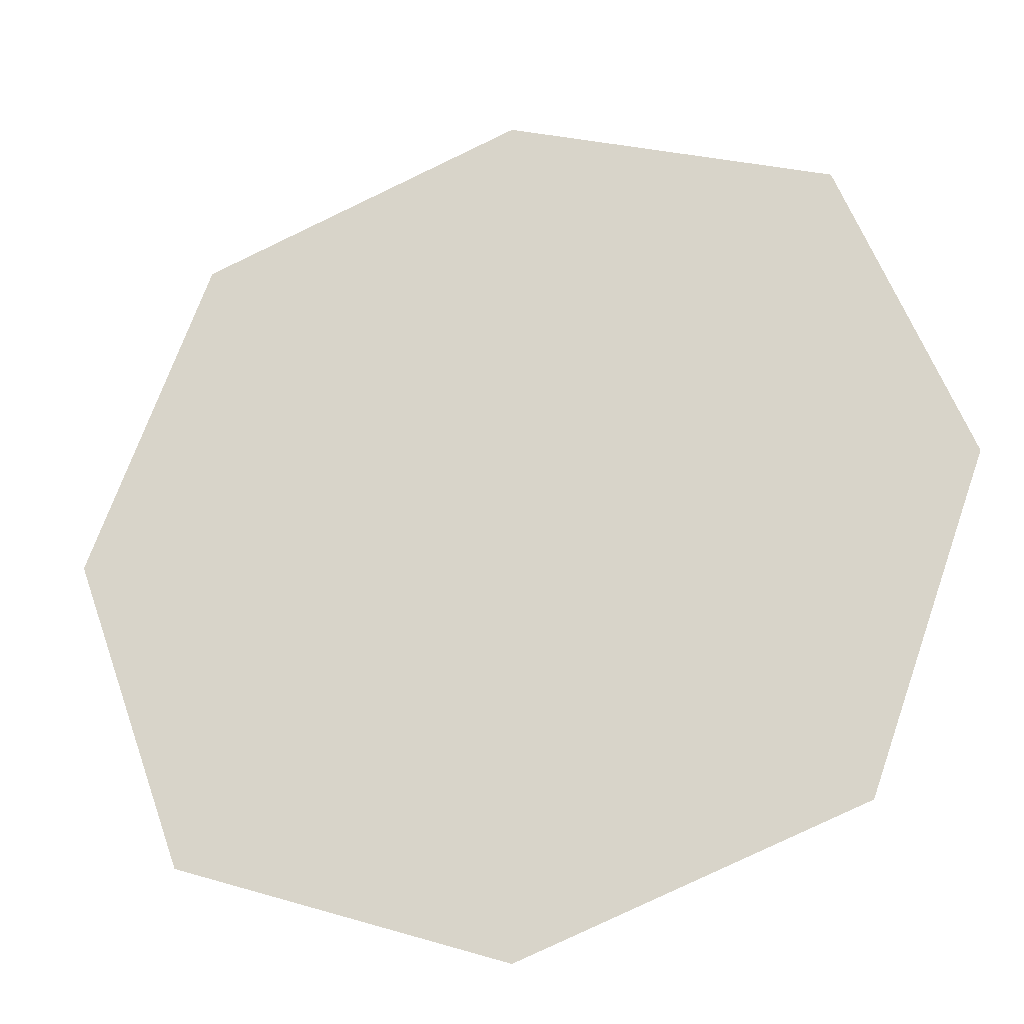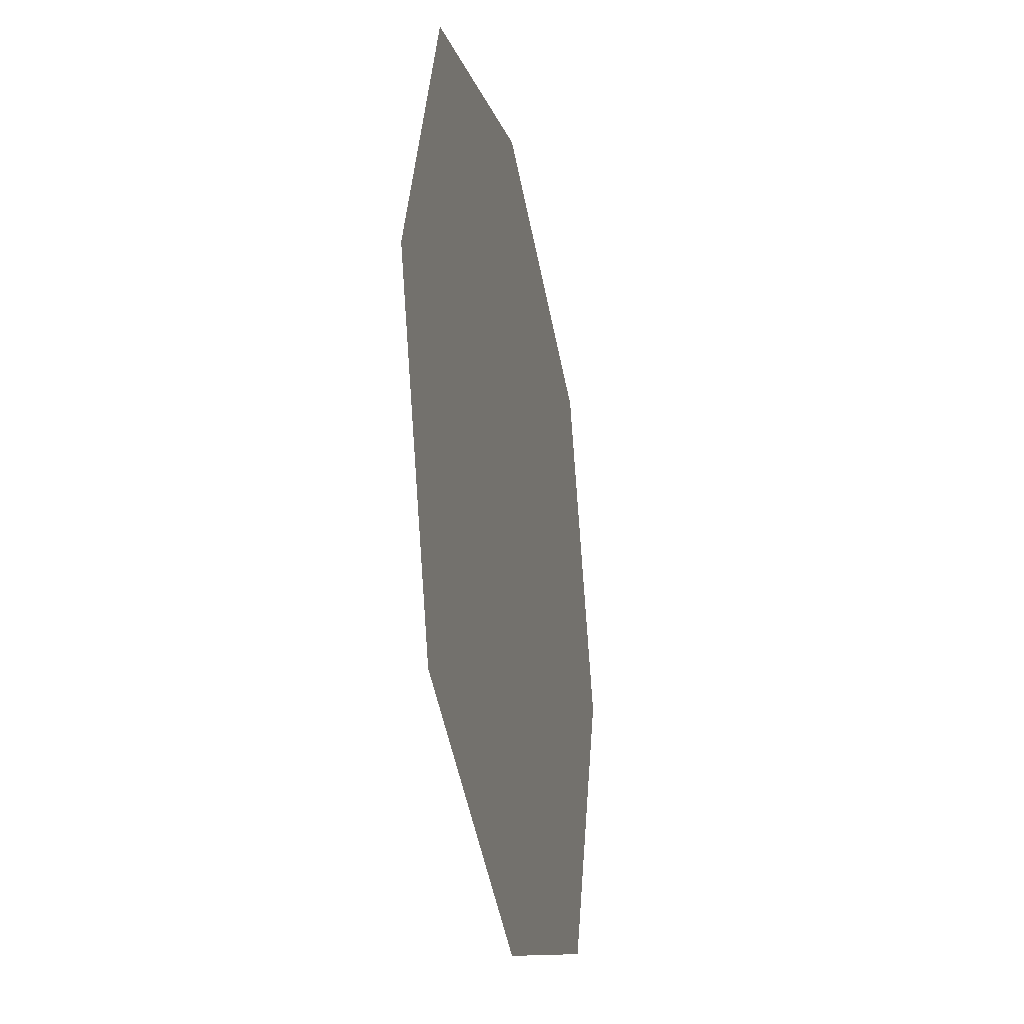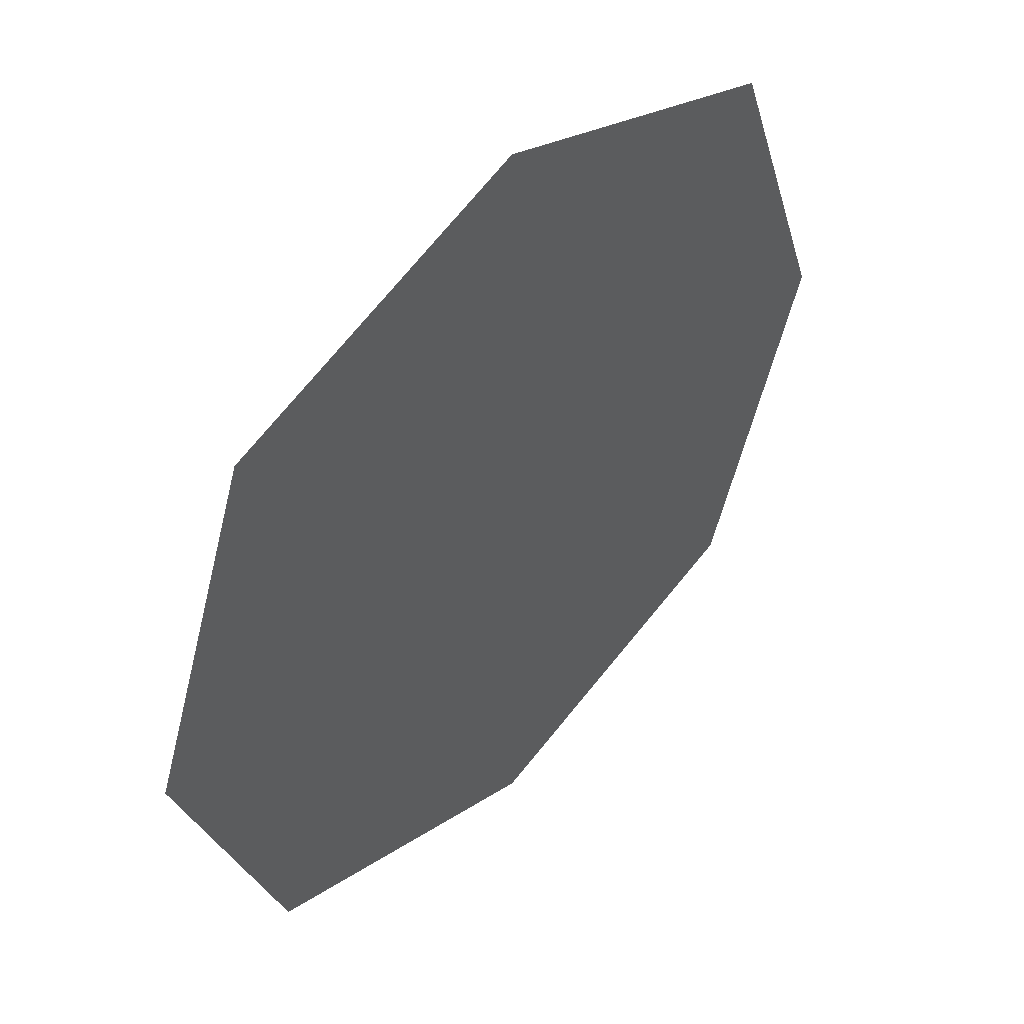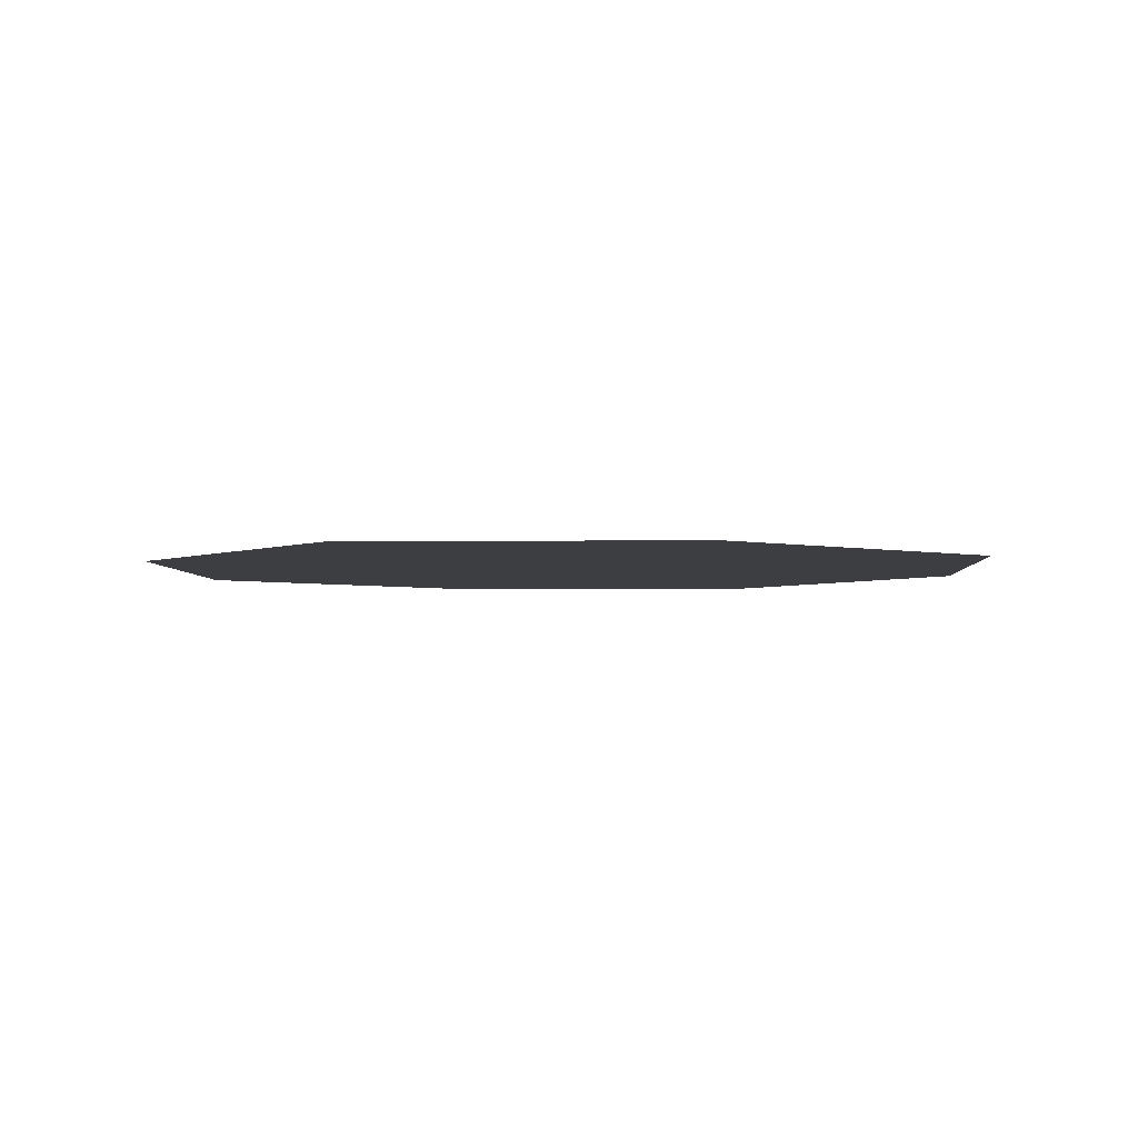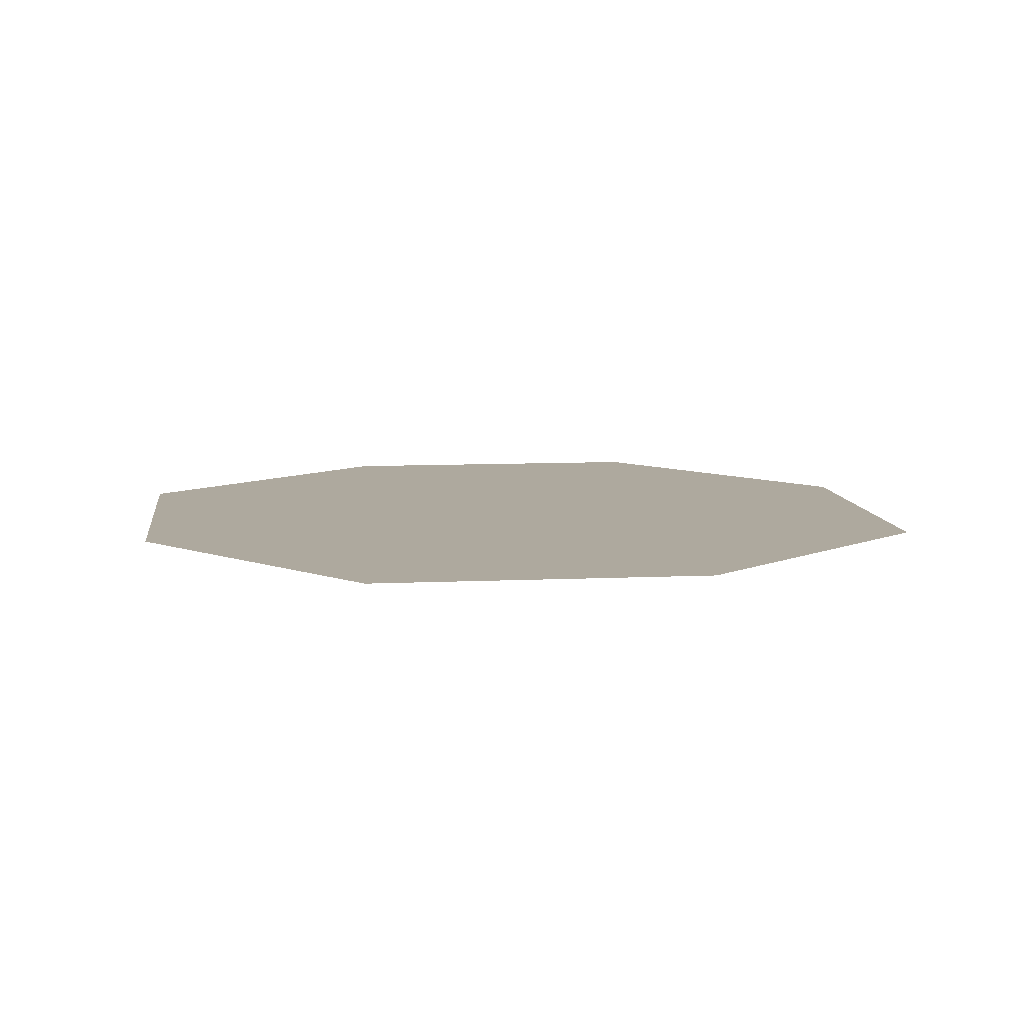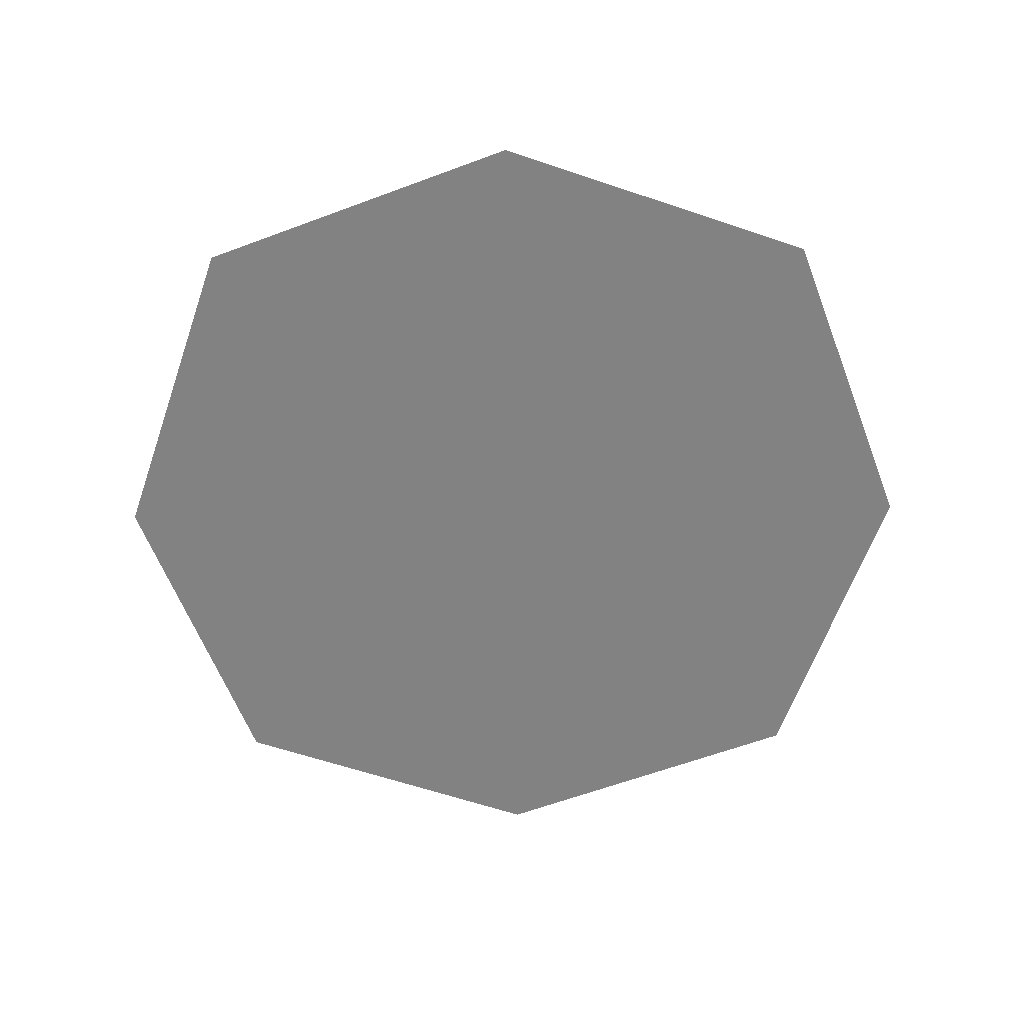
<metadata>
{"format":"obj","ext":"obj","renderer":"f3d","projection":"perspective","resolution":1024,"background":"white","views":[{"elev":-27.2,"azim":16.1,"up":"+Z"},{"elev":-30.0,"azim":-78.4,"up":"+Z"},{"elev":48.5,"azim":132.7,"up":"+Z"},{"elev":-3.4,"azim":-17.1,"up":"+Y"},{"elev":9.1,"azim":-27.0,"up":"+Y"},{"elev":-60.8,"azim":-89.1,"up":"+Y"}]}
</metadata>
<code>
o Plano.005
v -0.3159 0.006059 0.2597
v 0.2717 0.006059 0.2597
v 0.2717 0.006059 -0.3279
v -0.3159 0.006059 -0.3279
v -0.02208 0.006059 -0.435
v -0.02208 0.006059 0.3667
v 0.3788 0.006059 -0.03413
v -0.4229 0.006059 -0.03413
v -0.02208 0.006059 -0.03413
f 1 6 9 8
f 6 2 7 9
f 9 7 3 5
f 8 9 5 4

</code>
